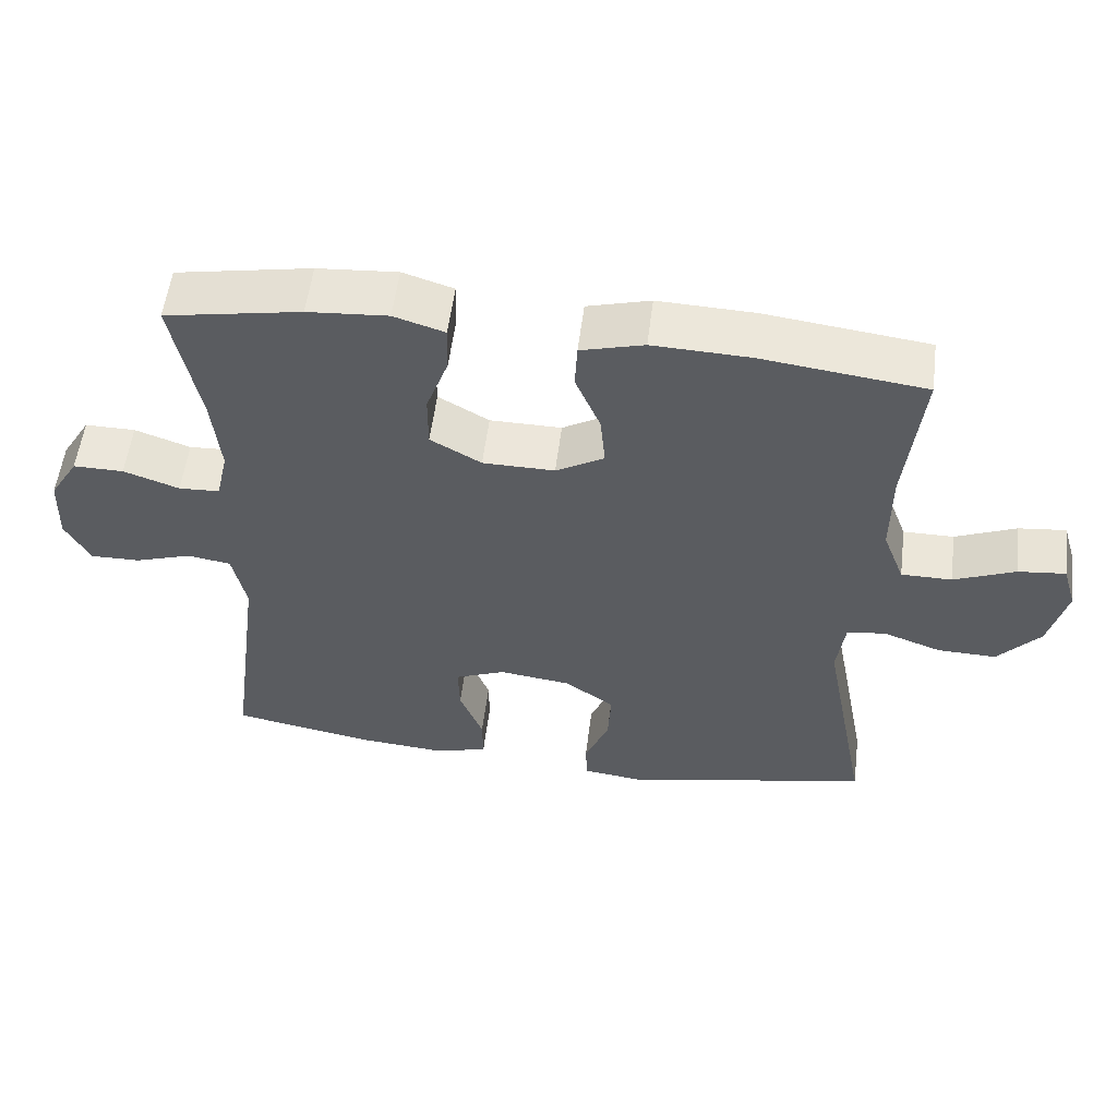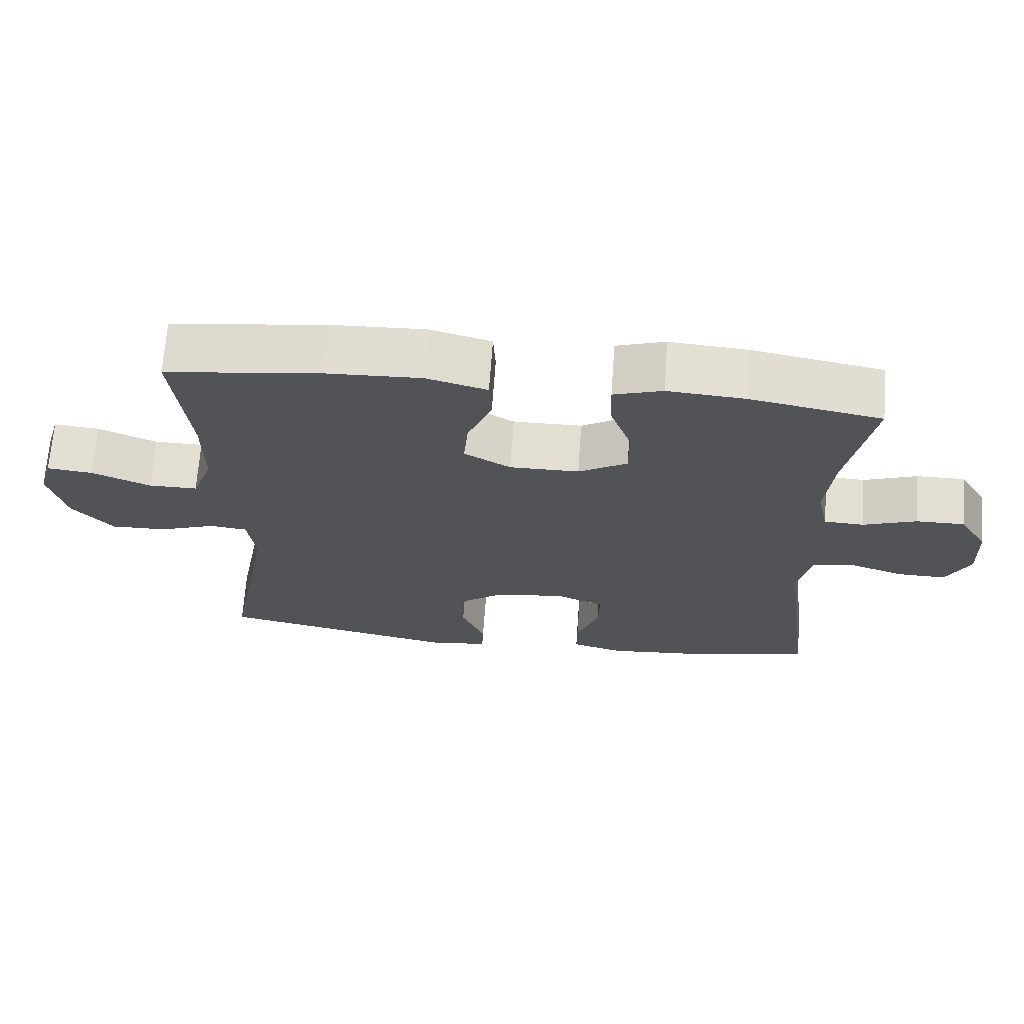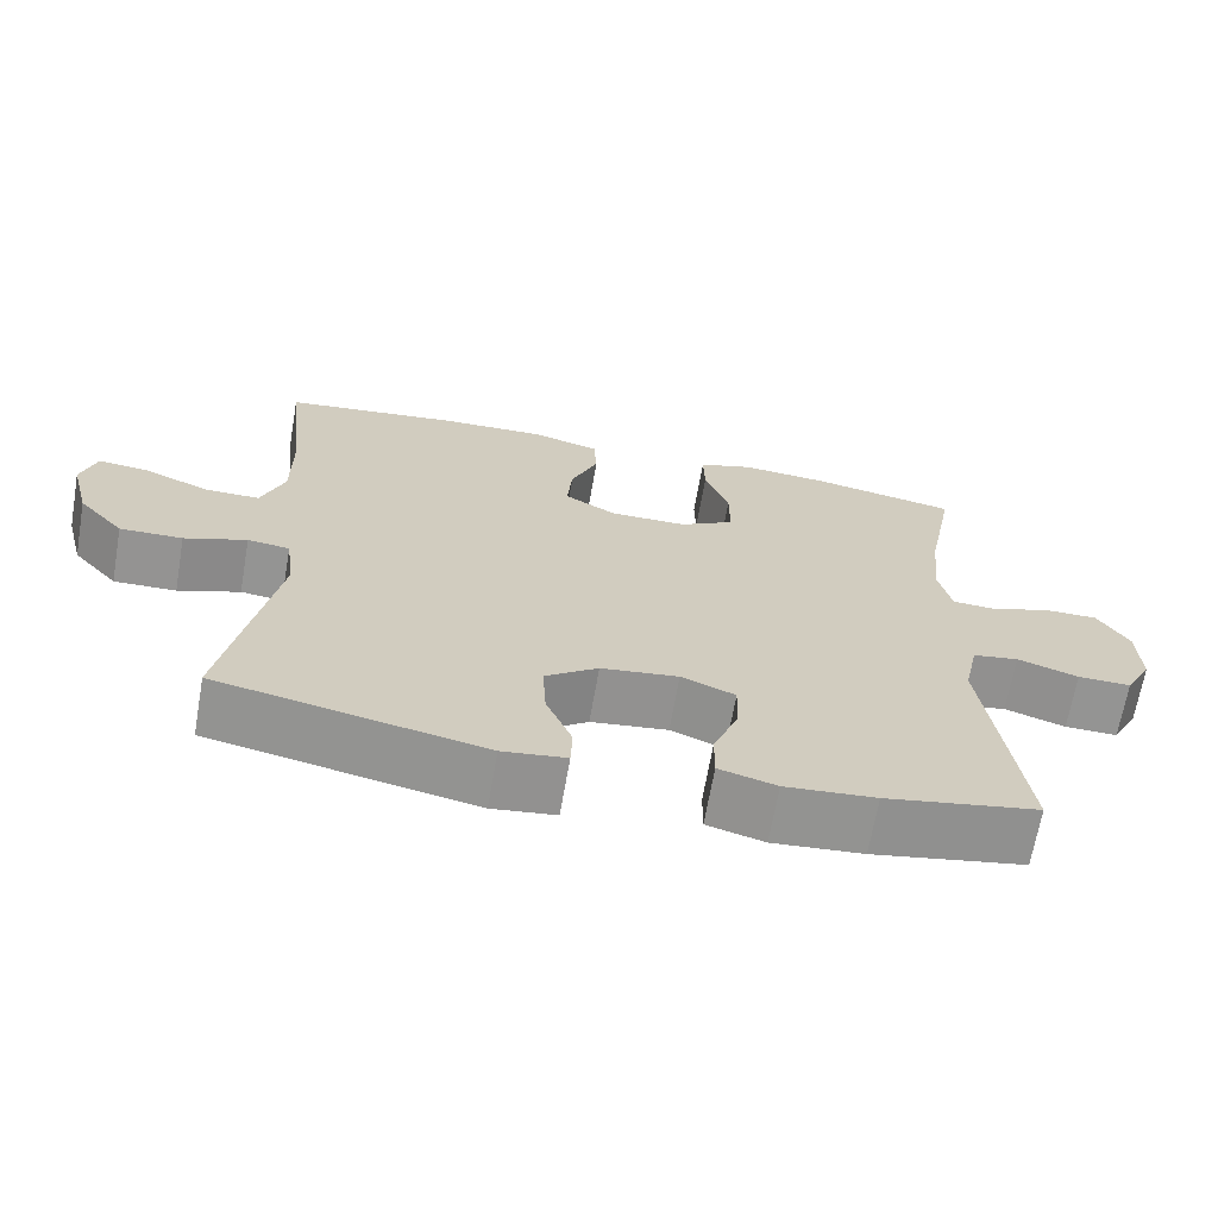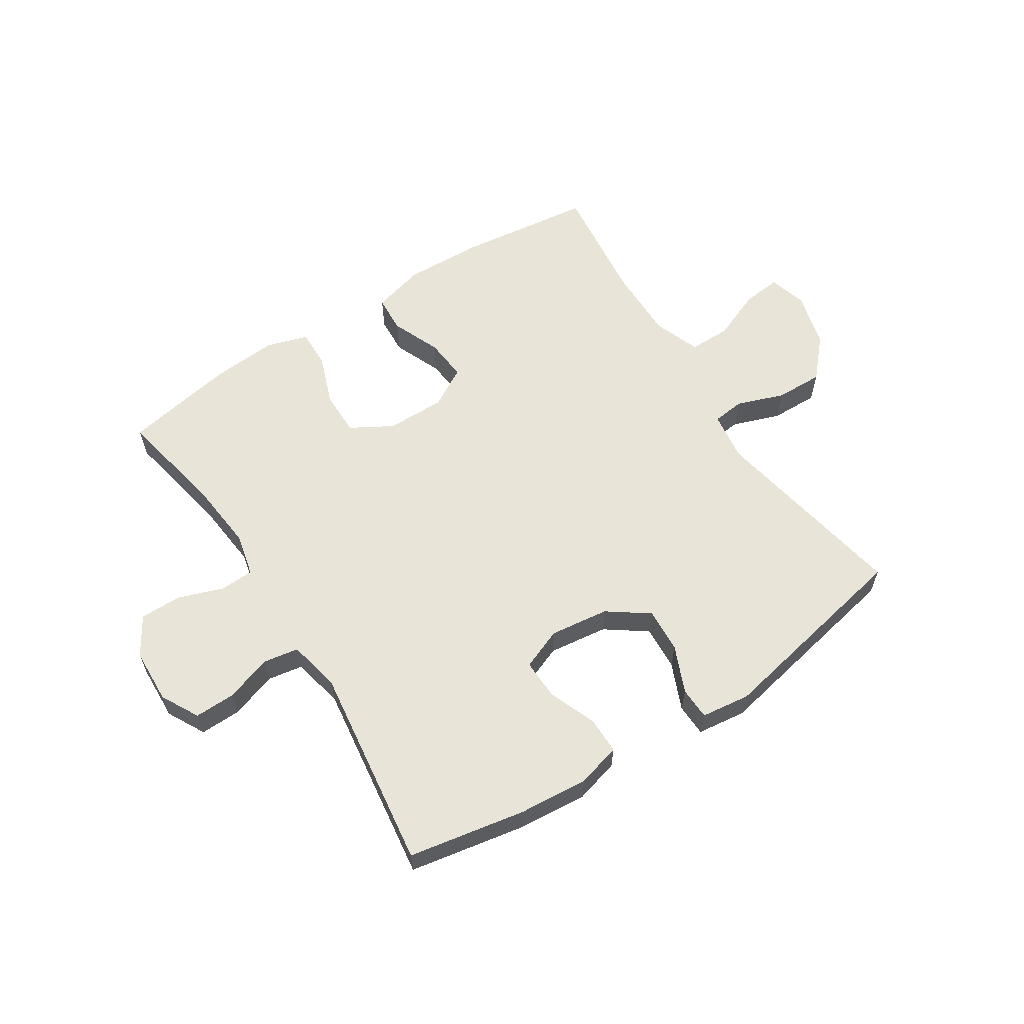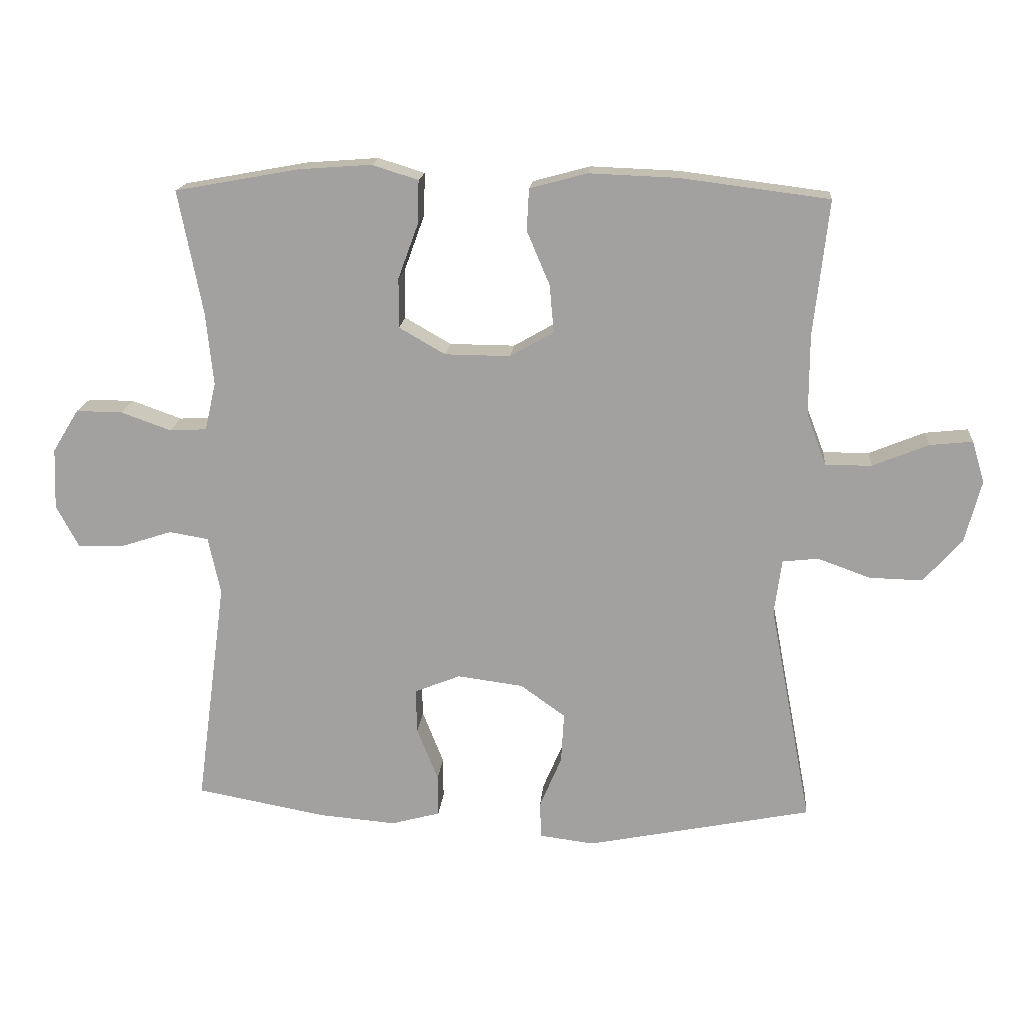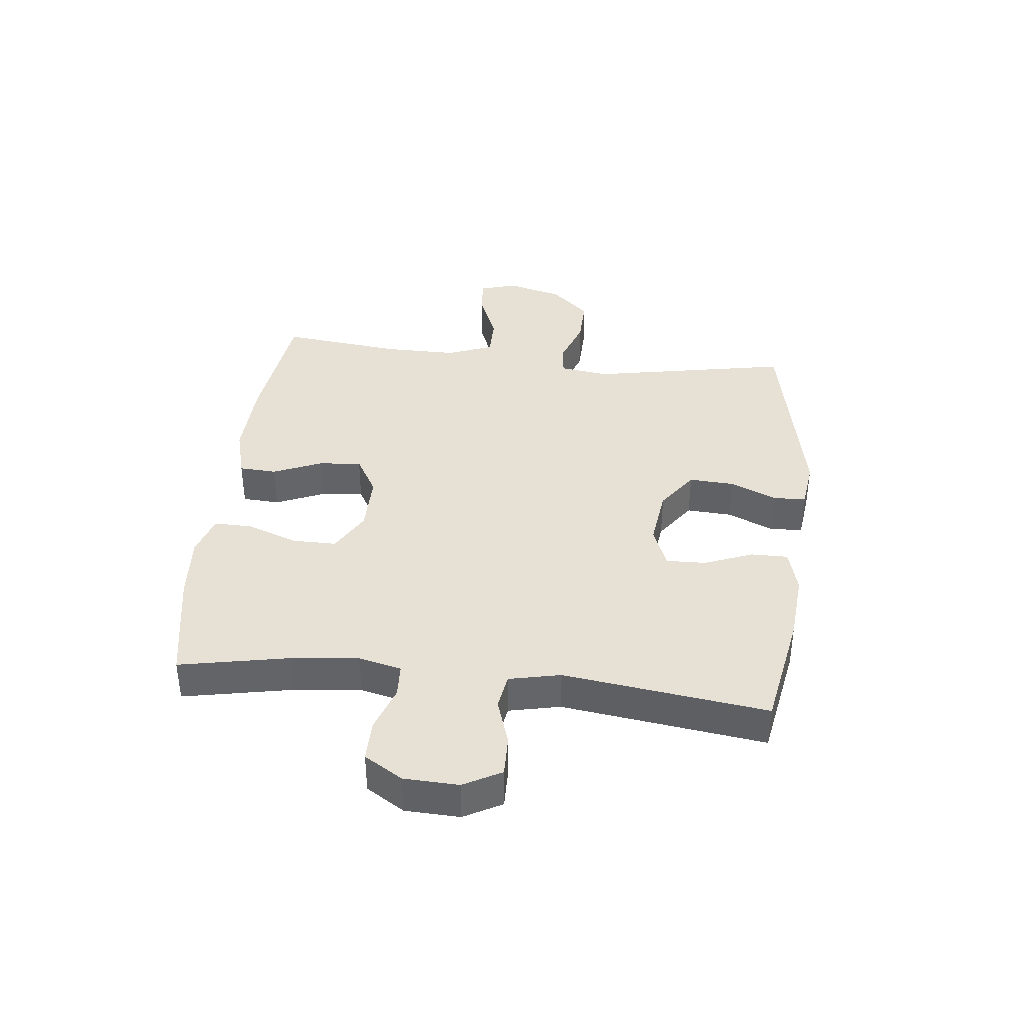
<metadata>
{"format":"obj","ext":"obj","renderer":"f3d","projection":"perspective","resolution":1024,"background":"white","views":[{"elev":55.1,"azim":-172.9,"up":"+Z"},{"elev":67.5,"azim":4.1,"up":"+Z"},{"elev":-67.0,"azim":-9.9,"up":"+Z"},{"elev":60.7,"azim":147.3,"up":"+Y"},{"elev":16.8,"azim":-175.0,"up":"+Z"},{"elev":39.0,"azim":96.3,"up":"+Y"}]}
</metadata>
<code>
o path646
v 0.459 0.0375 -0.1468
v 0.4782 0.0375 -0.05809
v 0.5389 0.0375 -0.04792
v 0.6194 0.0375 -0.07423
v 0.6896 0.0375 -0.07559
v 0.7248 0.0375 -0.01039
v 0.7213 0.0375 0.08385
v 0.6808 0.0375 0.1498
v 0.6095 0.0375 0.1495
v 0.531 0.0375 0.1217
v 0.4733 0.0375 0.1245
v 0.4563 0.0375 0.1983
v 0.468 0.0375 0.3123
v 0.5056 0.0375 0.5033
v 0.3138 0.0375 0.5382
v 0.2002 0.0375 0.5467
v 0.1286 0.0375 0.5242
v 0.1301 0.0375 0.4585
v 0.1617 0.0375 0.3718
v 0.1621 0.0375 0.295
v 0.09041 0.0375 0.2538
v -0.01091 0.0375 0.2529
v -0.07884 0.0375 0.292
v -0.07212 0.0375 0.3656
v -0.03664 0.0375 0.4493
v -0.04009 0.0375 0.5137
v -0.1291 0.0375 0.5377
v -0.2664 0.0375 0.5325
v -0.4963 0.0375 0.5033
v -0.473 0.0375 0.2938
v -0.4726 0.0375 0.1693
v -0.503 0.0375 0.08992
v -0.5742 0.0375 0.08998
v -0.6606 0.0375 0.1253
v -0.7271 0.0375 0.1323
v -0.7465 0.0375 0.06786
v -0.7213 0.0375 -0.02811
v -0.6614 0.0375 -0.09503
v -0.5793 0.0375 -0.09287
v -0.4979 0.0375 -0.06364
v -0.4427 0.0375 -0.06988
v -0.4311 0.0375 -0.1547
v -0.4963 0.0375 -0.4984
v -0.1467 0.0375 -0.5686
v -0.06256 0.0375 -0.5579
v -0.06042 0.0375 -0.5021
v -0.09459 0.0375 -0.4212
v -0.0991 0.0375 -0.3436
v -0.02951 0.0375 -0.2938
v 0.07247 0.0375 -0.2806
v 0.1436 0.0375 -0.3092
v 0.1417 0.0375 -0.3781
v 0.1088 0.0375 -0.4609
v 0.1084 0.0375 -0.5246
v 0.1843 0.0375 -0.5454
v 0.304 0.0375 -0.5354
v 0.5056 0.0375 -0.4984
v 0.459 -0.0375 -0.1468
v 0.4782 -0.0375 -0.05809
v 0.5389 -0.0375 -0.04792
v 0.6194 -0.0375 -0.07423
v 0.6896 -0.0375 -0.07559
v 0.7248 -0.0375 -0.01039
v 0.7213 -0.0375 0.08385
v 0.6808 -0.0375 0.1498
v 0.6095 -0.0375 0.1495
v 0.531 -0.0375 0.1217
v 0.4733 -0.0375 0.1245
v 0.4563 -0.0375 0.1983
v 0.468 -0.0375 0.3123
v 0.5056 -0.0375 0.5033
v 0.3138 -0.0375 0.5382
v 0.2002 -0.0375 0.5467
v 0.1286 -0.0375 0.5242
v 0.1301 -0.0375 0.4585
v 0.1617 -0.0375 0.3718
v 0.1621 -0.0375 0.295
v 0.09041 -0.0375 0.2538
v -0.01091 -0.0375 0.2529
v -0.07884 -0.0375 0.292
v -0.07212 -0.0375 0.3656
v -0.03664 -0.0375 0.4493
v -0.04009 -0.0375 0.5137
v -0.1291 -0.0375 0.5377
v -0.2664 -0.0375 0.5325
v -0.4963 -0.0375 0.5033
v -0.473 -0.0375 0.2938
v -0.4726 -0.0375 0.1693
v -0.503 -0.0375 0.08992
v -0.5742 -0.0375 0.08998
v -0.6606 -0.0375 0.1253
v -0.7271 -0.0375 0.1323
v -0.7465 -0.0375 0.06786
v -0.7213 -0.0375 -0.02811
v -0.6614 -0.0375 -0.09503
v -0.5793 -0.0375 -0.09287
v -0.4979 -0.0375 -0.06364
v -0.4427 -0.0375 -0.06988
v -0.4311 -0.0375 -0.1547
v -0.4963 -0.0375 -0.4984
v -0.1467 -0.0375 -0.5686
v -0.06256 -0.0375 -0.5579
v -0.06042 -0.0375 -0.5021
v -0.09459 -0.0375 -0.4212
v -0.0991 -0.0375 -0.3436
v -0.02951 -0.0375 -0.2938
v 0.07247 -0.0375 -0.2806
v 0.1436 -0.0375 -0.3092
v 0.1417 -0.0375 -0.3781
v 0.1088 -0.0375 -0.4609
v 0.1084 -0.0375 -0.5246
v 0.1843 -0.0375 -0.5454
v 0.304 -0.0375 -0.5354
v 0.5056 -0.0375 -0.4984
v 0.3138 0.0375 0.5382
v 0.2002 0.0375 0.5467
v 0.1286 0.0375 0.5242
v 0.1286 0.0375 0.5242
v -0.04009 0.0375 0.5137
v -0.04009 0.0375 0.5137
v -0.1291 0.0375 0.5377
v -0.2664 0.0375 0.5325
v 0.1301 0.0375 0.4585
v 0.5056 0.0375 0.5033
v 0.5056 0.0375 0.5033
v -0.03664 0.0375 0.4493
v -0.4963 0.0375 0.5033
v -0.4963 0.0375 0.5033
v 0.1617 0.0375 0.3718
v -0.07212 0.0375 0.3656
v 0.468 0.0375 0.3123
v -0.473 0.0375 0.2938
v 0.1621 0.0375 0.295
v 0.1621 0.0375 0.295
v -0.07884 0.0375 0.292
v -0.07884 0.0375 0.292
v 0.4563 0.0375 0.1983
v 0.09041 0.0375 0.2538
v -0.4726 0.0375 0.1693
v -0.01091 0.0375 0.2529
v 0.4733 0.0375 0.1245
v 0.4733 0.0375 0.1245
v -0.503 0.0375 0.08992
v -0.503 0.0375 0.08992
v 0.7213 0.0375 0.08385
v 0.6808 0.0375 0.1498
v 0.6095 0.0375 0.1495
v 0.531 0.0375 0.1217
v -0.6606 0.0375 0.1253
v -0.7271 0.0375 0.1323
v -0.7271 0.0375 0.1323
v -0.7465 0.0375 0.06786
v -0.5742 0.0375 0.08998
v 0.7248 0.0375 -0.01039
v -0.7213 0.0375 -0.02811
v 0.6896 0.0375 -0.07559
v 0.6896 0.0375 -0.07559
v -0.6614 0.0375 -0.09503
v 0.6194 0.0375 -0.07423
v 0.5389 0.0375 -0.04792
v 0.4782 0.0375 -0.05809
v 0.4782 0.0375 -0.05809
v 0.459 0.0375 -0.1468
v -0.4979 0.0375 -0.06364
v -0.4427 0.0375 -0.06988
v -0.4427 0.0375 -0.06988
v -0.5793 0.0375 -0.09287
v -0.4311 0.0375 -0.1547
v 0.07247 0.0375 -0.2806
v 0.1436 0.0375 -0.3092
v 0.1436 0.0375 -0.3092
v -0.02951 0.0375 -0.2938
v -0.0991 0.0375 -0.3436
v 0.1417 0.0375 -0.3781
v -0.09459 0.0375 -0.4212
v 0.1088 0.0375 -0.4609
v -0.06042 0.0375 -0.5021
v 0.1084 0.0375 -0.5246
v 0.1084 0.0375 -0.5246
v 0.5056 0.0375 -0.4984
v 0.5056 0.0375 -0.4984
v -0.4963 0.0375 -0.4984
v -0.4963 0.0375 -0.4984
v -0.06256 0.0375 -0.5579
v -0.06256 0.0375 -0.5579
v 0.304 0.0375 -0.5354
v 0.1843 0.0375 -0.5454
v -0.1467 0.0375 -0.5686
v 0.3138 -0.0375 0.5382
v 0.2002 -0.0375 0.5467
v 0.1286 -0.0375 0.5242
v 0.1286 -0.0375 0.5242
v -0.04009 -0.0375 0.5137
v -0.04009 -0.0375 0.5137
v -0.1291 -0.0375 0.5377
v -0.2664 -0.0375 0.5325
v 0.1301 -0.0375 0.4585
v 0.5056 -0.0375 0.5033
v 0.5056 -0.0375 0.5033
v -0.03664 -0.0375 0.4493
v -0.4963 -0.0375 0.5033
v -0.4963 -0.0375 0.5033
v 0.1617 -0.0375 0.3718
v -0.07212 -0.0375 0.3656
v 0.468 -0.0375 0.3123
v -0.473 -0.0375 0.2938
v 0.1621 -0.0375 0.295
v 0.1621 -0.0375 0.295
v -0.07884 -0.0375 0.292
v -0.07884 -0.0375 0.292
v 0.4563 -0.0375 0.1983
v 0.09041 -0.0375 0.2538
v -0.4726 -0.0375 0.1693
v -0.01091 -0.0375 0.2529
v 0.4733 -0.0375 0.1245
v 0.4733 -0.0375 0.1245
v -0.503 -0.0375 0.08992
v -0.503 -0.0375 0.08992
v 0.7213 -0.0375 0.08385
v 0.6808 -0.0375 0.1498
v 0.6095 -0.0375 0.1495
v 0.531 -0.0375 0.1217
v -0.6606 -0.0375 0.1253
v -0.7271 -0.0375 0.1323
v -0.7271 -0.0375 0.1323
v -0.7465 -0.0375 0.06786
v -0.5742 -0.0375 0.08998
v 0.7248 -0.0375 -0.01039
v -0.7213 -0.0375 -0.02811
v 0.6896 -0.0375 -0.07559
v 0.6896 -0.0375 -0.07559
v -0.6614 -0.0375 -0.09503
v 0.6194 -0.0375 -0.07423
v 0.5389 -0.0375 -0.04792
v 0.4782 -0.0375 -0.05809
v 0.4782 -0.0375 -0.05809
v 0.459 -0.0375 -0.1468
v -0.4979 -0.0375 -0.06364
v -0.4427 -0.0375 -0.06988
v -0.4427 -0.0375 -0.06988
v -0.5793 -0.0375 -0.09287
v -0.4311 -0.0375 -0.1547
v 0.07247 -0.0375 -0.2806
v 0.1436 -0.0375 -0.3092
v 0.1436 -0.0375 -0.3092
v -0.02951 -0.0375 -0.2938
v -0.0991 -0.0375 -0.3436
v 0.1417 -0.0375 -0.3781
v -0.09459 -0.0375 -0.4212
v 0.1088 -0.0375 -0.4609
v -0.06042 -0.0375 -0.5021
v 0.1084 -0.0375 -0.5246
v 0.1084 -0.0375 -0.5246
v 0.5056 -0.0375 -0.4984
v 0.5056 -0.0375 -0.4984
v -0.4963 -0.0375 -0.4984
v -0.4963 -0.0375 -0.4984
v -0.06256 -0.0375 -0.5579
v -0.06256 -0.0375 -0.5579
v 0.304 -0.0375 -0.5354
v 0.1843 -0.0375 -0.5454
v -0.1467 -0.0375 -0.5686
f 204 196 209
f 229 223 226
f 241 229 232
f 256 249 247
f 209 213 239
f 196 204 195
f 261 250 252
f 227 229 241
f 226 223 224
f 237 260 254
f 237 243 244
f 235 243 237
f 215 212 235
f 246 242 247
f 222 234 221
f 212 214 243
f 234 215 235
f 222 215 234
f 228 233 230
f 189 205 198
f 249 262 251
f 221 233 219
f 243 214 246
f 205 207 211
f 207 205 203
f 256 247 242
f 239 217 238
f 209 206 213
f 214 239 246
f 220 221 219
f 248 250 261
f 200 195 204
f 238 227 241
f 193 195 200
f 260 248 261
f 223 229 227
f 197 190 191
f 233 221 234
f 251 262 258
f 189 203 205
f 260 244 248
f 237 244 260
f 262 249 256
f 215 207 212
f 235 212 243
f 214 209 239
f 203 190 197
f 211 207 215
f 228 219 233
f 190 203 189
f 242 246 239
f 239 213 217
f 206 196 201
f 209 196 206
f 217 227 238
f 15 16 73 72
f 16 118 192 73
f 120 27 84 194
f 27 28 85 84
f 17 18 75 74
f 125 15 72 199
f 25 26 83 82
f 28 128 202 85
f 18 19 76 75
f 24 25 82 81
f 13 14 71 70
f 29 30 87 86
f 19 134 208 76
f 136 24 81 210
f 12 13 70 69
f 20 21 78 77
f 30 31 88 87
f 22 23 80 79
f 21 22 79 78
f 142 12 69 216
f 31 144 218 88
f 7 8 65 64
f 8 9 66 65
f 9 10 67 66
f 34 151 225 91
f 35 36 93 92
f 33 34 91 90
f 10 11 68 67
f 32 33 90 89
f 6 7 64 63
f 36 37 94 93
f 157 6 63 231
f 37 38 95 94
f 4 5 62 61
f 3 4 61 60
f 162 3 60 236
f 1 2 59 58
f 40 166 240 97
f 39 40 97 96
f 38 39 96 95
f 41 42 99 98
f 50 171 245 107
f 49 50 107 106
f 48 49 106 105
f 51 52 109 108
f 47 48 105 104
f 52 53 110 109
f 46 47 104 103
f 53 179 253 110
f 181 1 58 255
f 42 183 257 99
f 185 46 103 259
f 56 57 114 113
f 55 56 113 112
f 54 55 112 111
f 44 45 102 101
f 43 44 101 100
f 130 135 122
f 155 152 149
f 167 158 155
f 182 173 175
f 135 165 139
f 122 121 130
f 187 178 176
f 153 167 155
f 152 150 149
f 163 180 186
f 163 170 169
f 161 163 169
f 141 161 138
f 172 173 168
f 148 147 160
f 138 169 140
f 160 161 141
f 148 160 141
f 154 156 159
f 115 124 131
f 175 177 188
f 147 145 159
f 169 172 140
f 131 137 133
f 133 129 131
f 182 168 173
f 165 164 143
f 135 139 132
f 140 172 165
f 146 145 147
f 174 187 176
f 126 130 121
f 164 167 153
f 119 126 121
f 186 187 174
f 149 153 155
f 123 117 116
f 159 160 147
f 177 184 188
f 115 131 129
f 186 174 170
f 163 186 170
f 188 182 175
f 141 138 133
f 161 169 138
f 140 165 135
f 129 123 116
f 137 141 133
f 154 159 145
f 116 115 129
f 168 165 172
f 165 143 139
f 132 127 122
f 135 132 122
f 143 164 153

</code>
